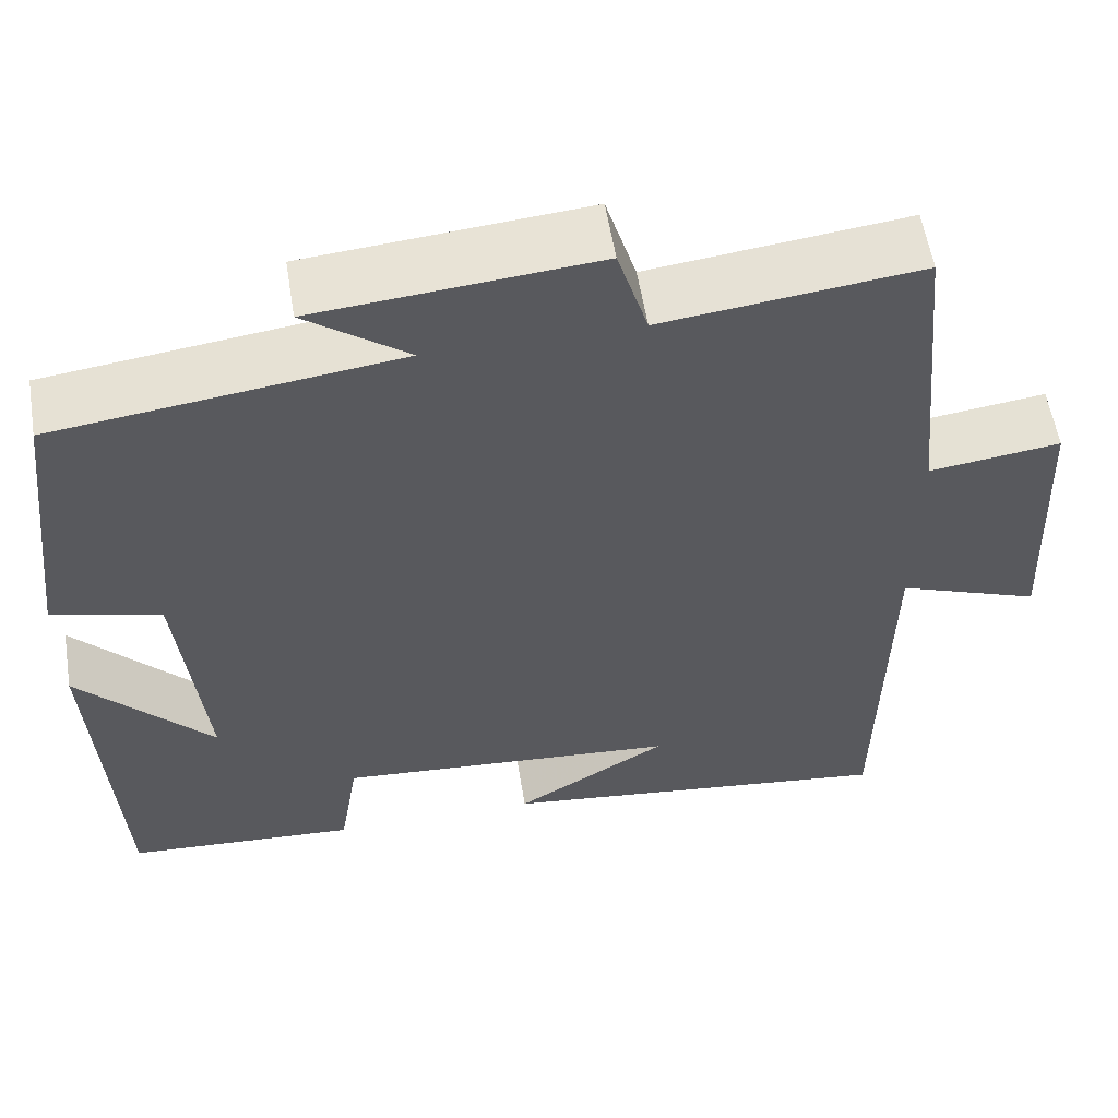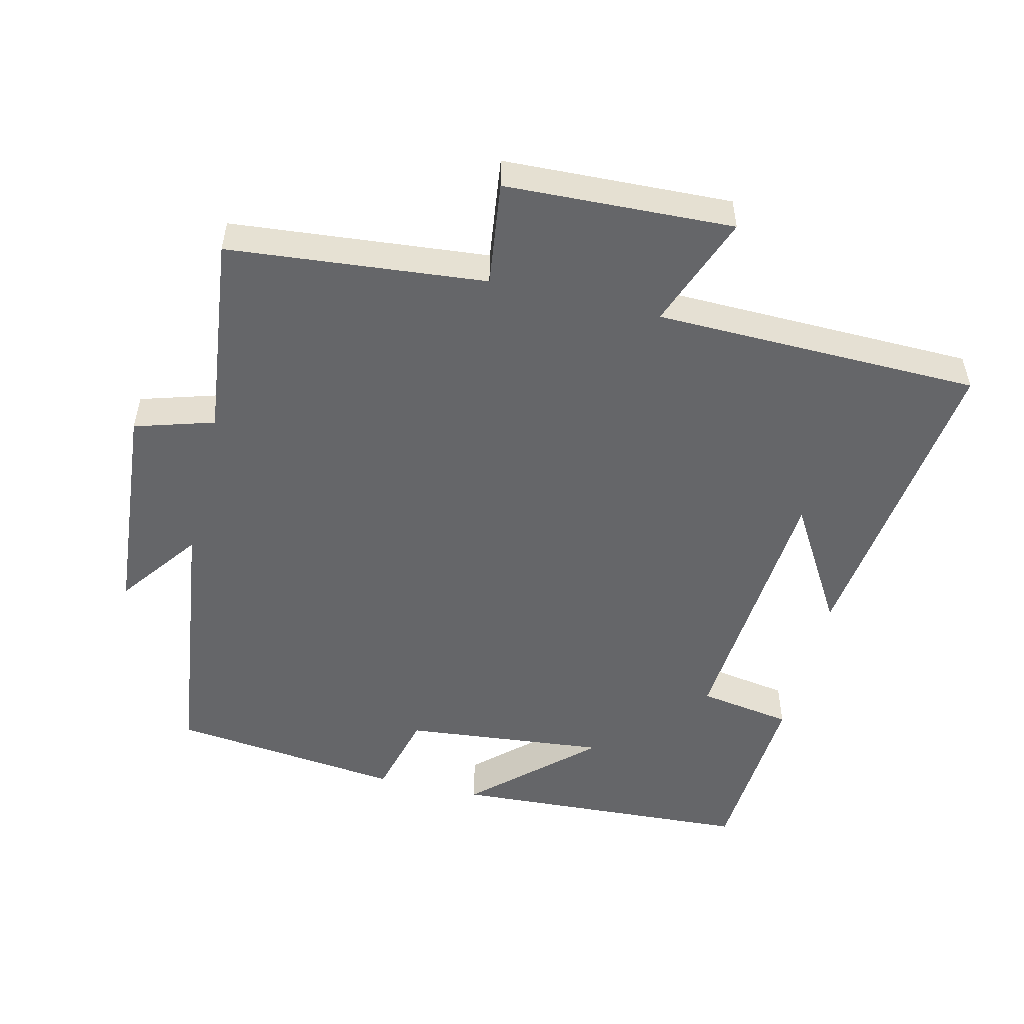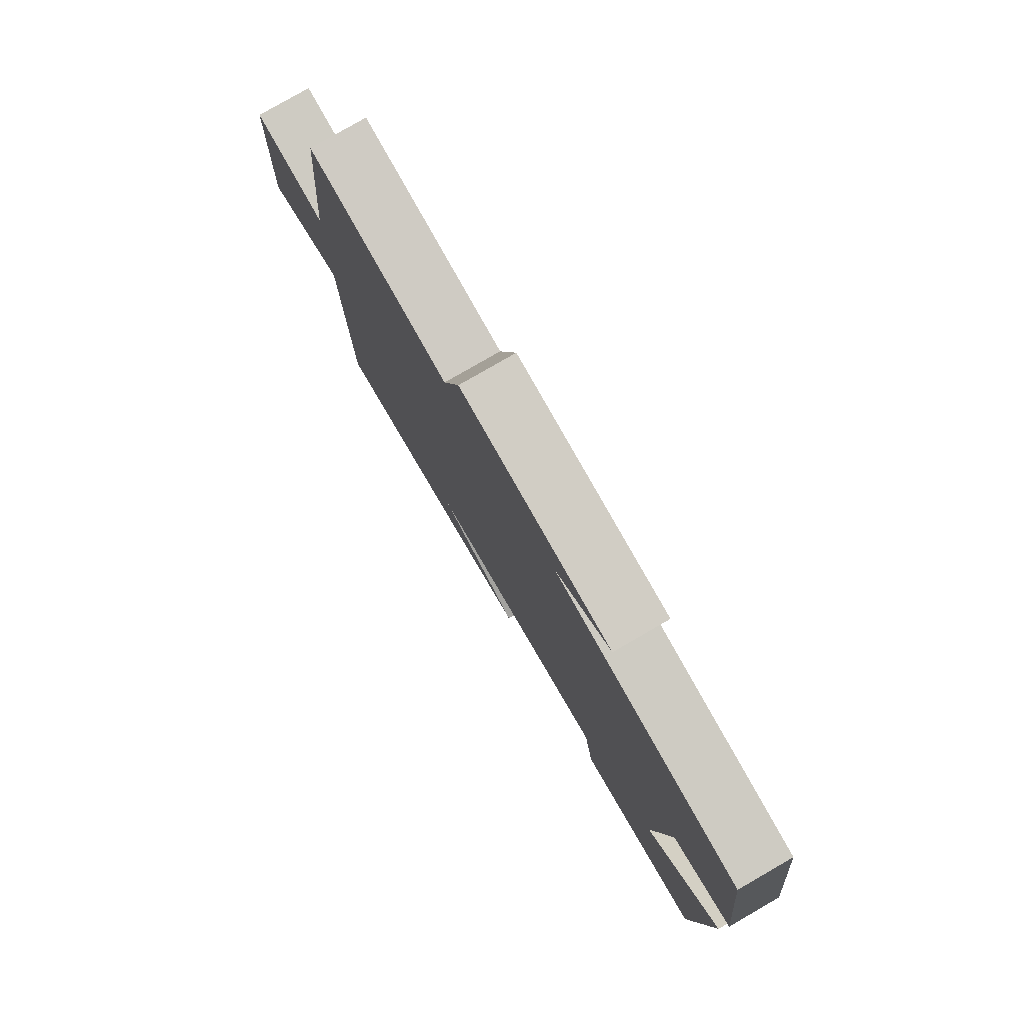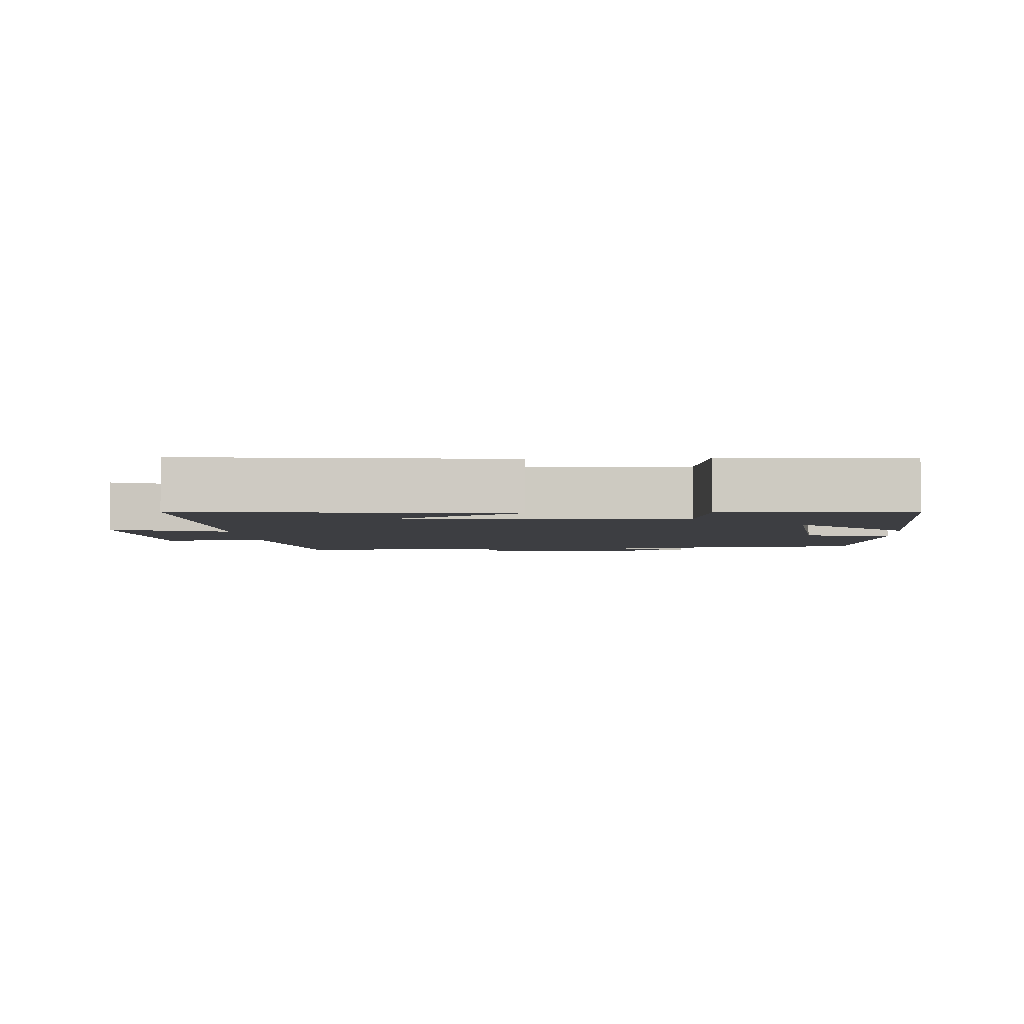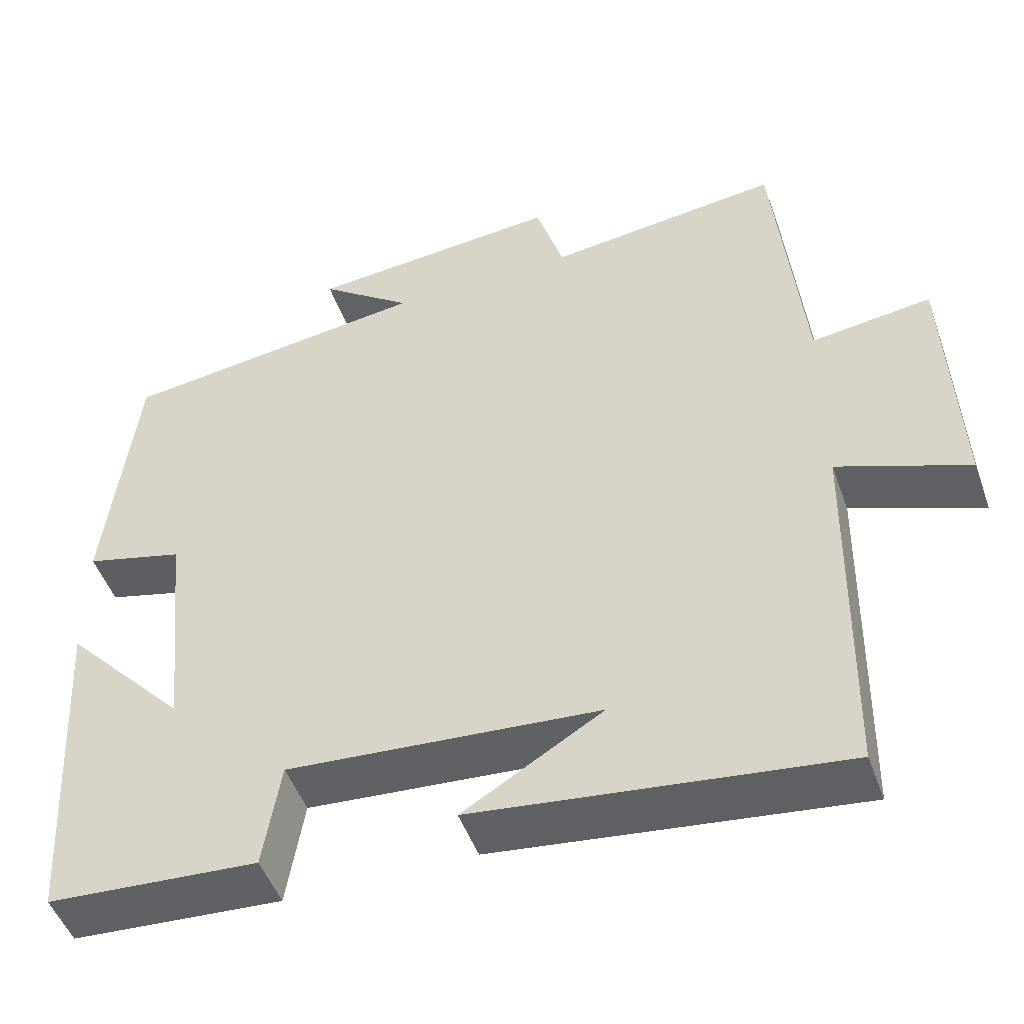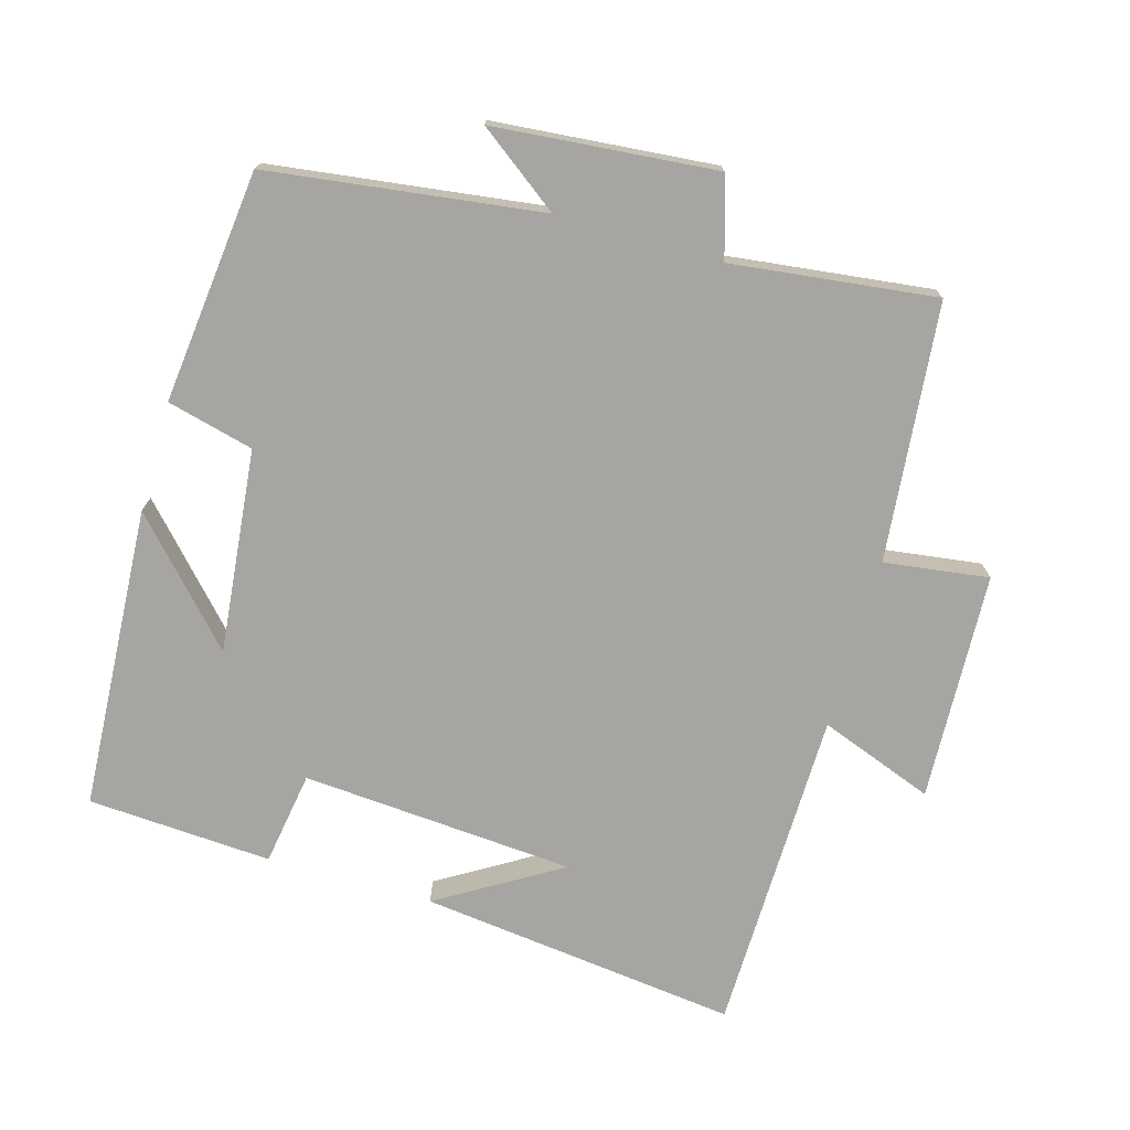
<metadata>
{"format":"obj","ext":"obj","renderer":"f3d","projection":"perspective","resolution":1024,"background":"white","views":[{"elev":57.2,"azim":-9.2,"up":"+Z"},{"elev":-51.9,"azim":76.4,"up":"+Y"},{"elev":79.6,"azim":-120.0,"up":"+Z"},{"elev":-3.6,"azim":-176.2,"up":"+Y"},{"elev":-48.9,"azim":19.4,"up":"+Z"},{"elev":-73.8,"azim":-15.9,"up":"+Y"}]}
</metadata>
<code>
v 0.464 0.07 0.535
v 0.5 0.07 0.163
v 0.651 0.07 0.183
v 0.665 0.07 -0.147
v 0.5 0.07 -0.085
v 0.492 0.07 -0.556
v 0.031 0.07 -0.5
v 0.207 0.07 -0.394
v -0.187 0.07 -0.364
v -0.209 0.07 -0.5
v -0.475 0.07 -0.483
v -0.5 0.07 -0.045
v -0.345 0.07 -0.213
v -0.375 0.07 0.081
v -0.5 0.07 0.113
v -0.462 0.07 0.449
v -0.069 0.07 0.5
v -0.186 0.07 0.587
v 0.134 0.07 0.615
v 0.169 0.07 0.5
v 0.464 0 0.535
v 0.5 0 0.163
v 0.651 0 0.183
v 0.665 0 -0.147
v 0.5 0 -0.085
v 0.492 0 -0.556
v 0.031 0 -0.5
v 0.207 0 -0.394
v -0.187 0 -0.364
v -0.209 0 -0.5
v -0.475 0 -0.483
v -0.5 0 -0.045
v -0.345 0 -0.213
v -0.375 0 0.081
v -0.5 0 0.113
v -0.462 0 0.449
v -0.069 0 0.5
v -0.186 0 0.587
v 0.134 0 0.615
v 0.169 0 0.5
f 17 18 19 20
f 16 17 20
f 15 16 20
f 14 15 20
f 20 1 2
f 14 20 2
f 13 14 2
f 10 11 12 13
f 9 10 13
f 13 2 3
f 9 13 3
f 8 9 3
f 6 7 8
f 5 6 8
f 5 8 3
f 3 4 5
f 40 39 38 37
f 40 37 36
f 40 36 35
f 40 35 34
f 22 21 40
f 22 40 34
f 22 34 33
f 33 32 31 30
f 33 30 29
f 23 22 33
f 23 33 29
f 23 29 28
f 28 27 26
f 28 26 25
f 23 28 25
f 25 24 23
f 1 21 22 2
f 2 22 23 3
f 3 23 24 4
f 4 24 25 5
f 5 25 26 6
f 6 26 27 7
f 7 27 28 8
f 8 28 29 9
f 9 29 30 10
f 10 30 31 11
f 11 31 32 12
f 12 32 33 13
f 13 33 34 14
f 14 34 35 15
f 15 35 36 16
f 16 36 37 17
f 17 37 38 18
f 18 38 39 19
f 19 39 40 20
f 20 40 21 1

</code>
